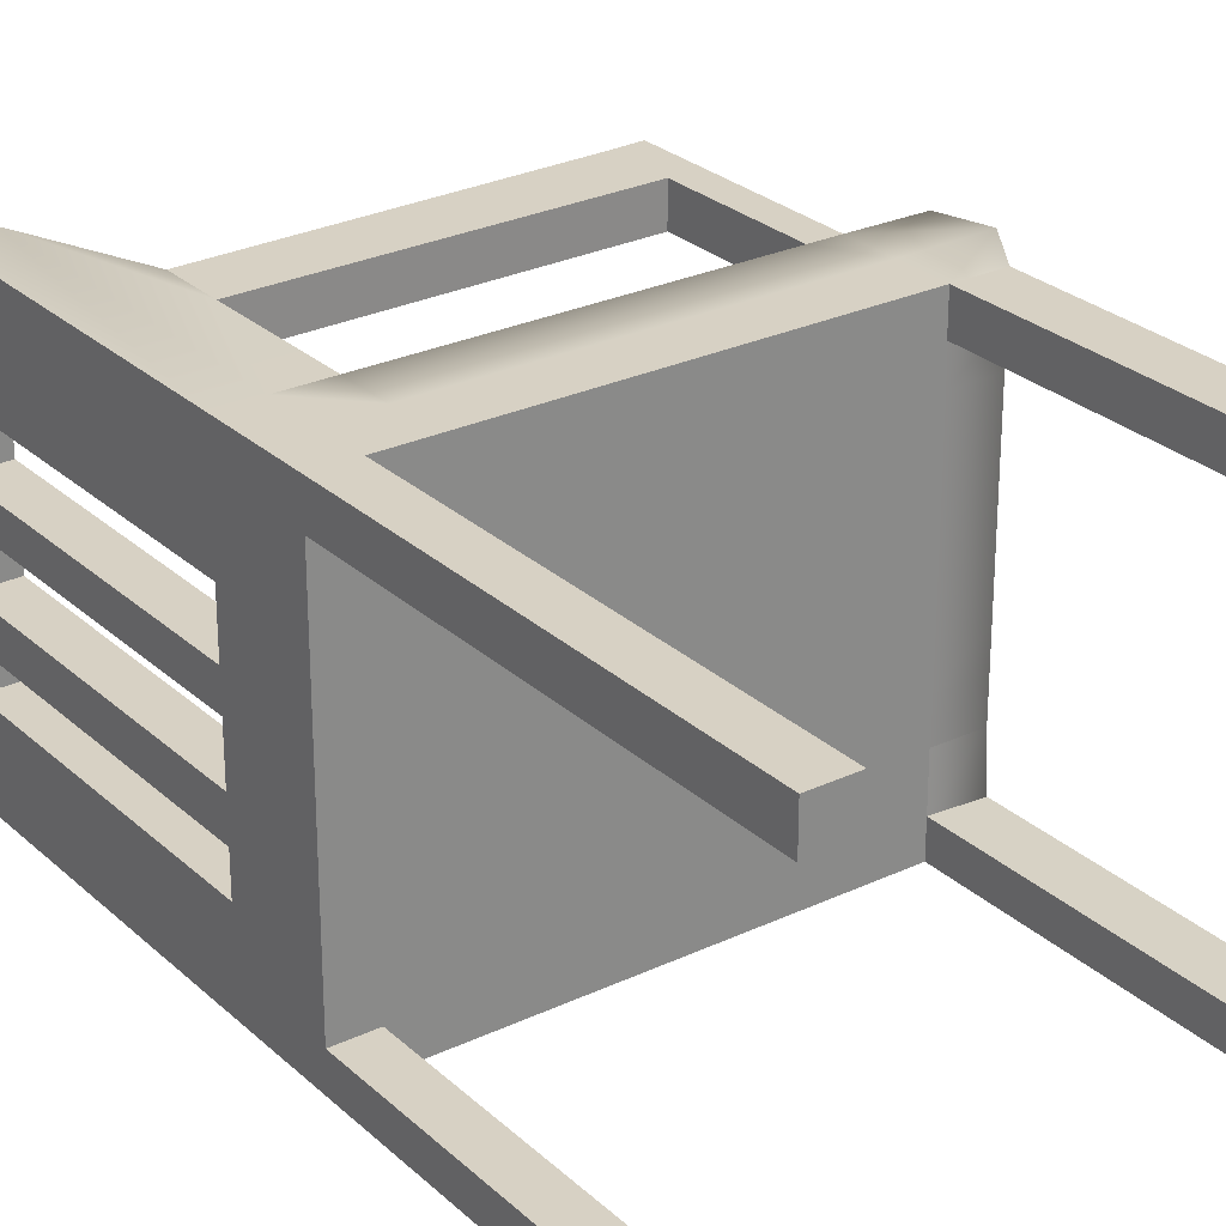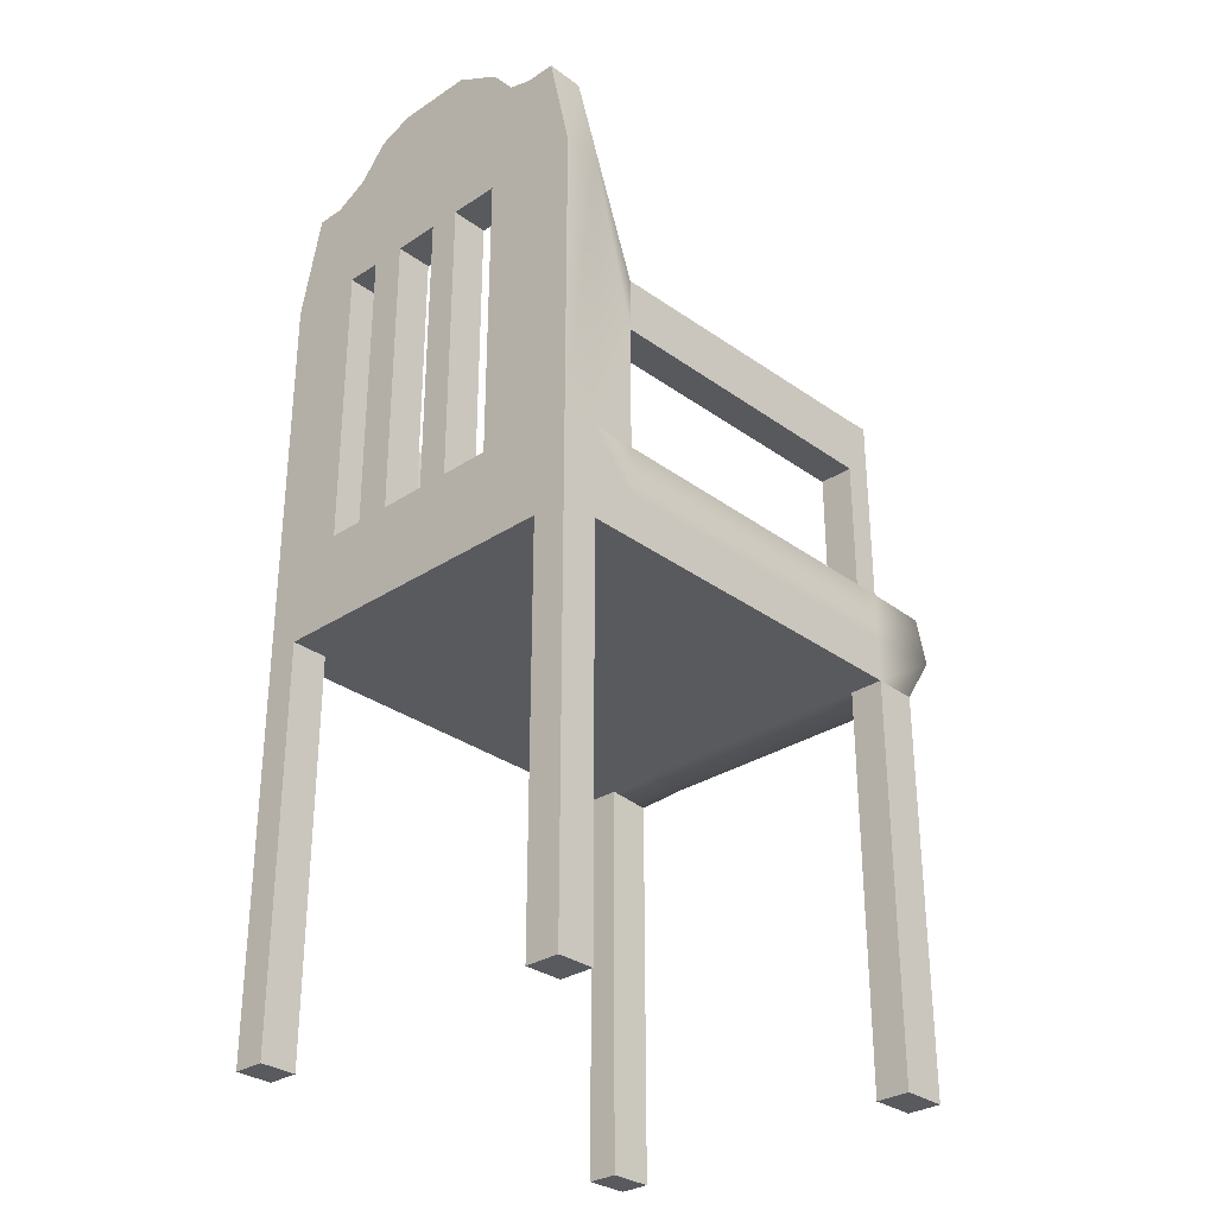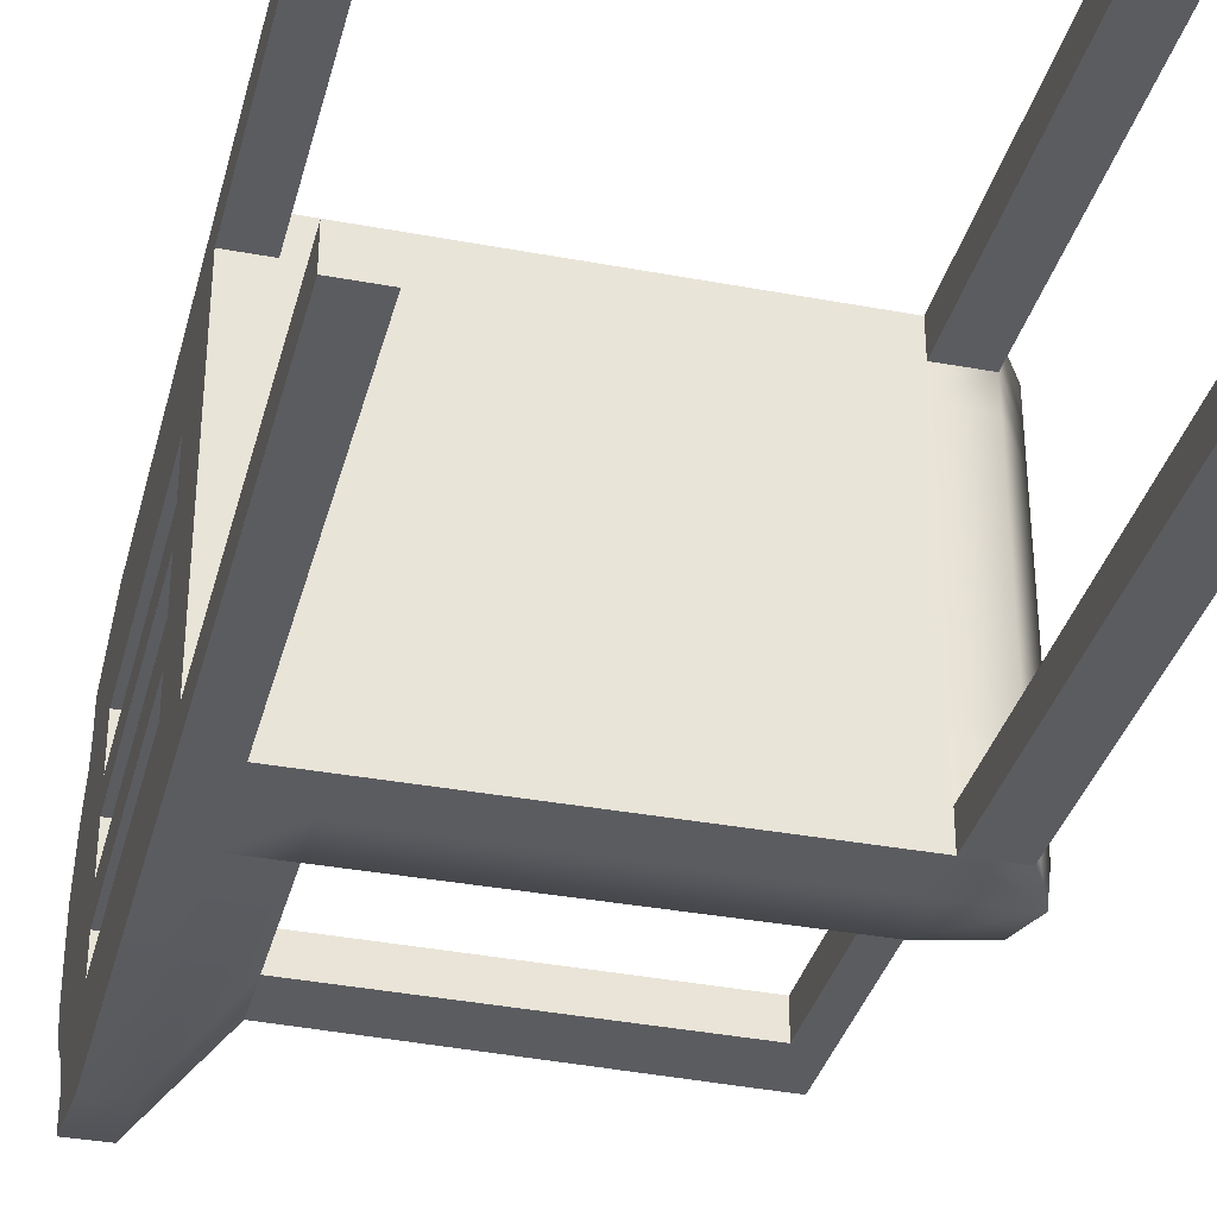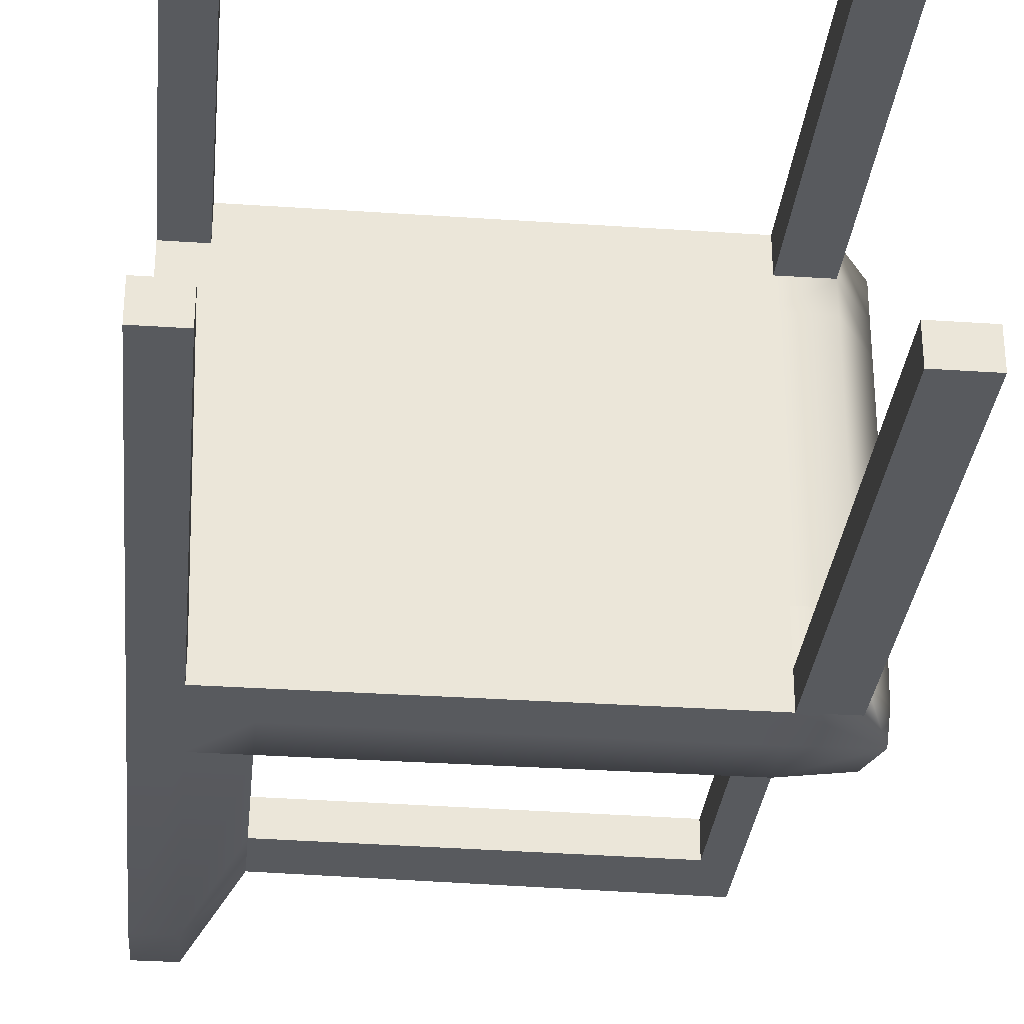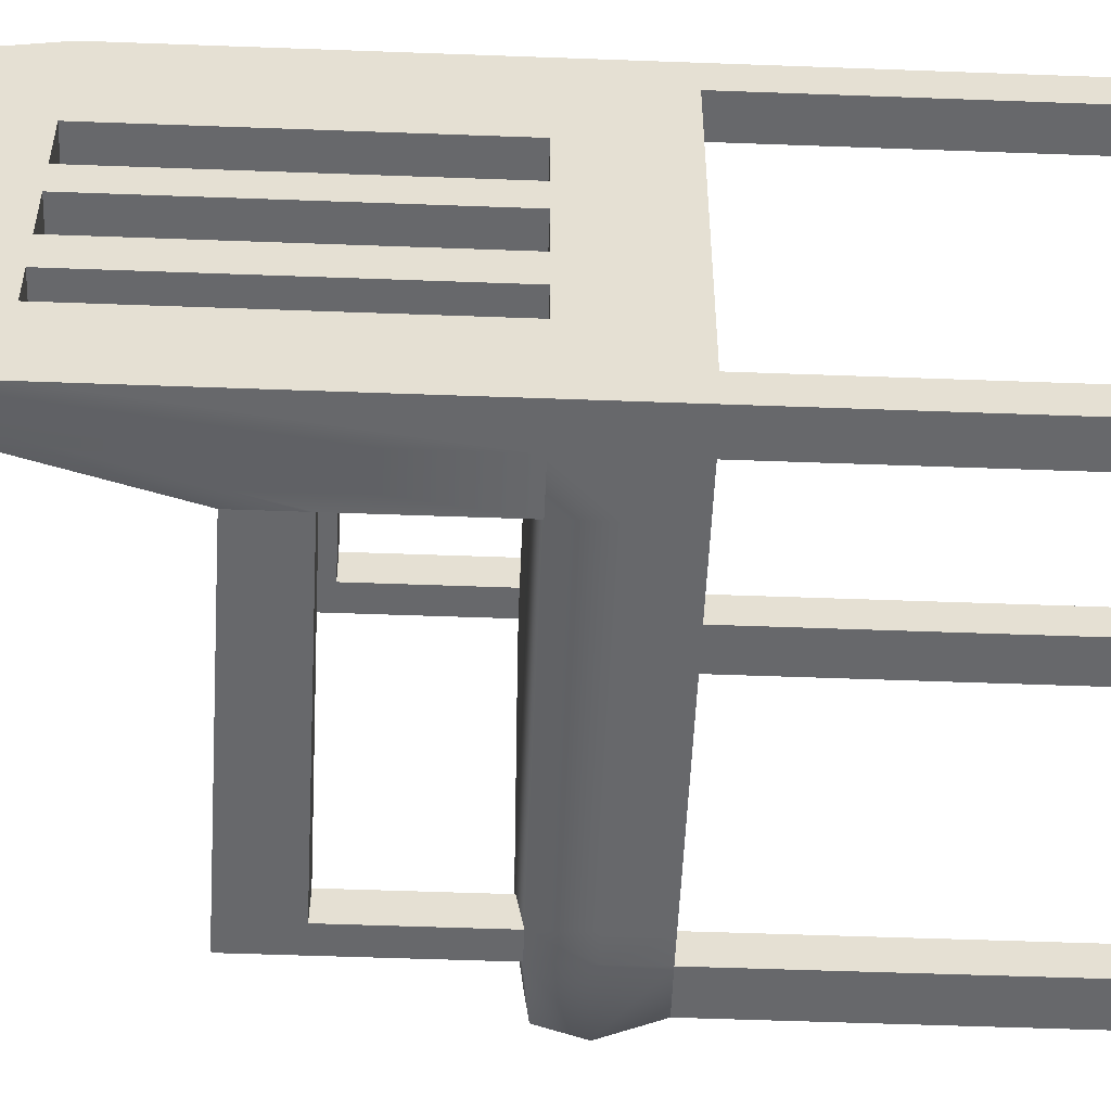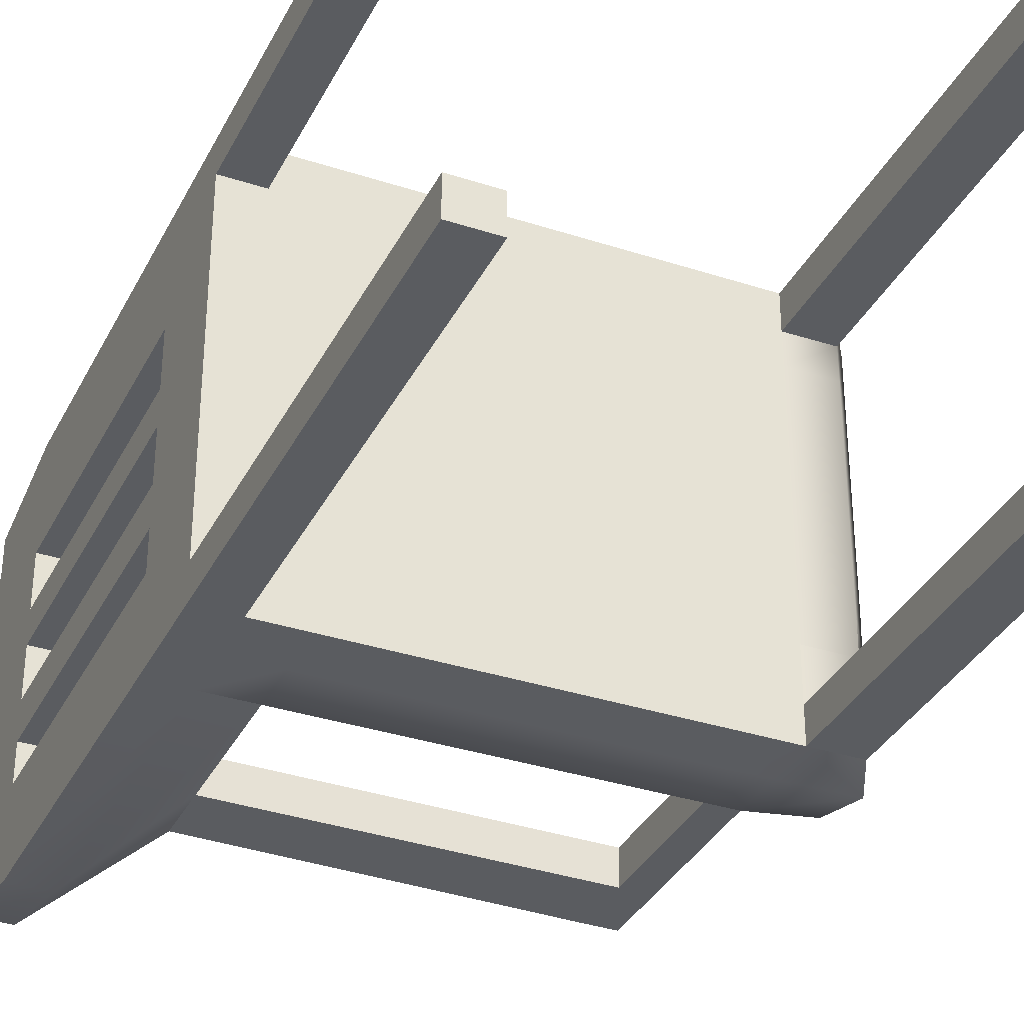
<metadata>
{"format":"obj","ext":"obj","renderer":"f3d","projection":"perspective","resolution":1024,"background":"white","views":[{"elev":27.1,"azim":-36.1,"up":"+Z"},{"elev":-30.6,"azim":-46.6,"up":"+Y"},{"elev":-34.7,"azim":-14.1,"up":"+Z"},{"elev":-31.0,"azim":-5.6,"up":"+Z"},{"elev":-52.5,"azim":-92.3,"up":"+Z"},{"elev":-34.4,"azim":-23.8,"up":"+Z"}]}
</metadata>
<code>
v -1.3 -0.5 1.048
v 1.326 -0.02584 1.048
v -1.3 0.5 1.048
v 1.44 0.4943 1.048
v -1.3 0.5 -1.048
v 1.399 0.4662 -1.024
v -1.3 -0.5 -1.048
v 1.326 -0.02584 -1.048
v 1.077 -0.02461 1.048
v 1.077 -0.02461 -1.048
v 1.077 0.5 -1.048
v 1.077 0.5 1.048
v -1.092 -0.02461 1.048
v -1.092 -0.02461 -1.048
v -1.092 0.5 -1.048
v -1.092 0.5 1.048
v -1.3 0.5 -0.8714
v -1.092 0.5 -0.8714
v 1.077 0.532 -0.8714
v 1.398 0.4877 -0.8609
v 1.325 -0.04422 -0.8706
v 1.077 -0.02461 -0.8714
v -1.092 -0.02461 -0.8714
v -1.3 -0.02461 -0.8714
v -1.3 0.5 0.8563
v -1.092 0.5 0.8563
v 1.077 0.532 0.8563
v 1.431 0.5247 0.8563
v 1.326 -0.02584 0.8563
v 1.077 -0.02461 0.8563
v -1.092 -0.02461 0.8563
v -1.3 -0.02461 0.8563
v 1.327 -2.255 -0.8714
v 1.077 -2.255 -0.8714
v 1.077 -2.255 -1.048
v 1.327 -2.255 -1.048
v -1.3 -2.255 -1.048
v -1.092 -2.255 -1.048
v -1.092 -2.255 -0.8714
v -1.3 -2.255 -0.8714
v 1.077 -2.255 1.048
v 1.077 -2.255 0.8563
v 1.327 -2.255 0.8563
v 1.327 -2.255 1.048
v -1.092 -2.255 0.8563
v -1.3 -2.255 0.8563
v -1.092 -2.255 1.048
v -1.3 -2.255 1.048
v -1.092 2.754 -0.9187
v -1.092 2.754 -0.764
v 1.077 1.571 -0.8714
v 1.077 1.577 -1.048
v -1.3 2.754 -0.764
v -1.3 2.754 -0.9187
v -1.3 2.754 0.7508
v -1.092 2.754 0.7508
v -1.3 2.754 0.9187
v -1.092 2.754 0.9187
v 1.077 1.577 0.8563
v 1.077 1.577 1.048
v -0.8391 -0.02461 1.048
v -0.8391 -0.02461 0.8563
v -0.8391 -0.02461 -0.8714
v -0.8391 -0.02461 -1.048
v -0.8391 0.5 -1.048
v -0.8391 1.519 -1.048
v -0.8391 1.519 -0.8714
v -0.8391 0.532 -0.8714
v -0.8391 0.532 0.8563
v -0.8391 1.519 0.8563
v -0.8391 1.519 1.048
v -0.8391 0.5 1.048
v -1.092 2.169 -1.048
v -1.3 2.169 -1.048
v -1.3 2.169 -0.8714
v -1.3 2.169 0.8563
v -1.3 2.169 1.048
v -1.092 2.169 1.048
v -0.8391 1.213 1.048
v 1.077 1.244 1.048
v 1.077 1.244 0.8563
v -0.8391 1.213 0.8563
v -1.092 2.169 0.8563
v -1.092 2.169 -0.8714
v -0.8391 1.213 -0.8714
v 1.077 1.241 -0.8714
v 1.077 1.244 -1.048
v -0.8391 1.213 -1.048
v 0.9241 -0.02461 -0.8714
v 0.9241 -0.02461 0.8563
v 0.9241 -0.02461 1.048
v 0.9241 0.5 1.048
v 0.9241 1.239 1.048
v 0.9241 1.568 1.048
v 0.9241 1.568 0.8563
v 0.9241 1.239 0.8563
v 0.9241 0.532 0.8563
v 0.9241 0.532 -0.8714
v 0.9241 1.239 -0.8714
v 0.9241 1.568 -0.8714
v 0.9241 1.575 -1.048
v 0.9241 1.242 -1.048
v 0.9241 0.5 -1.048
v 0.9241 -0.02461 -1.048
v -1.092 0.5 0.6835
v -1.092 2.169 0.6835
v -1.092 2.792 0.6209
v -1.3 2.792 0.6209
v -1.3 2.169 0.6835
v -1.3 0.5 0.6835
v -1.3 -0.02461 0.6835
v -1.092 -0.02461 0.6835
v -0.8391 -0.02461 0.6835
v 0.9241 -0.02461 0.6835
v 1.077 -0.02461 0.6835
v 1.326 -0.02584 0.6835
v 1.431 0.5247 0.6835
v 1.077 0.532 0.6835
v 0.9241 0.532 0.6835
v -0.8391 0.532 0.6835
v -1.092 0.5 0.217
v -1.092 2.169 0.217
v -1.092 3.108 0.217
v -1.3 3.108 0.217
v -1.3 2.169 0.217
v -1.3 0.5 0.217
v -1.3 -0.02461 0.217
v -1.092 -0.02461 0.217
v -0.8391 -0.02461 0.217
v 0.9241 -0.02461 0.217
v 1.077 -0.02461 0.217
v 1.326 -0.02584 0.217
v 1.431 0.5247 0.217
v 1.077 0.532 0.217
v 0.9241 0.532 0.217
v -0.8391 0.532 0.217
v -1.092 0.5 -0.2183
v -1.092 2.169 -0.2183
v -1.092 3.108 -0.2183
v -1.3 3.108 -0.2183
v -1.3 2.169 -0.2183
v -1.3 0.5 -0.2183
v -1.3 -0.02461 -0.2183
v -1.092 -0.02461 -0.2183
v -0.8391 -0.02461 -0.2183
v 0.9241 -0.02461 -0.2183
v 1.077 -0.02461 -0.2183
v 1.326 -0.02584 -0.2183
v 1.431 0.5247 -0.2183
v 1.077 0.532 -0.2183
v 0.9241 0.532 -0.2183
v -0.8391 0.532 -0.2183
v -1.092 0.5 -0.6102
v -1.092 2.169 -0.6102
v -1.092 2.851 -0.5742
v -1.3 2.851 -0.5742
v -1.3 2.169 -0.6102
v -1.3 0.5 -0.6102
v -1.3 -0.02461 -0.6102
v -1.092 -0.02461 -0.6102
v -0.8391 -0.02461 -0.6102
v 0.9241 -0.02461 -0.6102
v 1.077 -0.02461 -0.6102
v 1.326 -0.02584 -0.6102
v 1.403 0.497 -0.6169
v 1.077 0.532 -0.6102
v 0.9241 0.532 -0.6102
v -0.8391 0.532 -0.6102
v -1.092 2.169 -0.4143
v -1.092 0.5 -0.4143
v -0.8391 0.532 -0.4143
v 0.9241 0.532 -0.4143
v 1.077 0.532 -0.4143
v 1.418 0.5121 -0.4143
v 1.326 -0.02584 -0.4143
v 1.077 -0.02461 -0.4143
v 0.9241 -0.02461 -0.4143
v -0.8391 -0.02461 -0.4143
v -1.092 -0.02461 -0.4143
v -1.3 -0.02461 -0.4143
v -1.3 0.5 -0.4143
v -1.3 2.169 -0.4143
v -1.3 3.035 -0.4138
v -1.092 3.035 -0.4138
v -1.092 2.169 0.04289
v -1.092 0.5 0.04289
v -0.8391 0.532 0.04289
v 0.9241 0.532 0.04289
v 1.077 0.532 0.04289
v 1.431 0.5247 0.04289
v 1.326 -0.02584 0.04289
v 1.077 -0.02461 0.04289
v 0.9241 -0.02461 0.04289
v -0.8391 -0.02461 0.04289
v -1.092 -0.02461 0.04289
v -1.3 -0.02461 0.04289
v -1.3 0.5 0.04289
v -1.3 2.169 0.04289
v -1.3 3.108 0.04289
v -1.092 3.108 0.04289
v -1.092 2.169 0.4969
v -1.092 0.5 0.4969
v -0.8391 0.532 0.4969
v 0.9241 0.532 0.4969
v 1.077 0.532 0.4969
v 1.431 0.5247 0.4969
v 1.326 -0.02584 0.4969
v 1.077 -0.02461 0.4969
v 0.9241 -0.02461 0.4969
v -0.8391 -0.02461 0.4969
v -1.092 -0.02461 0.4969
v -1.3 -0.02461 0.4969
v -1.3 0.5 0.4969
v -1.3 2.169 0.4969
v -1.3 2.957 0.4863
v -1.092 2.957 0.4863
v -1.3 0.2358 1.048
v -1.092 0.2358 1.048
v -0.8391 0.2358 1.048
v 0.9241 0.2358 1.048
v 1.077 0.2358 1.048
v 1.51 0.2494 1.048
v 1.51 0.2494 0.8563
v 1.51 0.2494 0.6835
v 1.51 0.2494 0.4969
v 1.51 0.2494 0.217
v 1.51 0.2494 0.04289
v 1.51 0.2494 -0.2183
v 1.507 0.2494 -0.4143
v 1.492 0.2494 -0.6147
v 1.487 0.2494 -0.8638
v 1.464 0.2464 -1.036
v 1.077 0.2358 -1.048
v 0.9241 0.2358 -1.048
v -0.8391 0.2358 -1.048
v -1.092 0.2358 -1.048
v -1.3 0.2358 -1.048
v -1.3 0.2358 -0.8714
v -1.3 0.2358 -0.6102
v -1.3 0.2358 -0.4143
v -1.3 0.2358 -0.2183
v -1.3 0.2358 0.04289
v -1.3 0.2358 0.217
v -1.3 0.2358 0.4969
v -1.3 0.2358 0.6835
v -1.3 0.2358 0.8563
f 12 221 222 4
f 11 19 20 6
f 232 233 11 6
f 33 34 35 36
f 20 231 232 6
f 237 238 17 5
f 104 89 63 64
f 234 235 65 103
f 66 67 100 101
f 72 219 220 92
f 37 38 39 40
f 5 15 236 237
f 53 50 49 54
f 217 218 16 3
f 55 56 107 108
f 97 119 120 69
f 117 118 27 28
f 28 223 224 117
f 29 30 115 116
f 113 114 90 62
f 111 112 31 32
f 110 245 246 25
f 57 58 56 55
f 94 95 70 71
f 28 27 12 4
f 222 223 28 4
f 41 42 43 44
f 61 62 90 91
f 46 45 47 48
f 25 246 217 3
f 21 22 34 33
f 22 10 35 34
f 10 8 36 35
f 8 21 33 36
f 7 14 38 37
f 14 23 39 38
f 23 24 40 39
f 24 7 37 40
f 9 30 42 41
f 30 29 43 42
f 29 2 44 43
f 2 9 41 44
f 32 31 45 46
f 31 13 47 45
f 13 1 48 47
f 1 32 46 48
f 67 85 99 100
f 86 87 52 51
f 101 102 88 66
f 73 74 54 49
f 74 75 53 54
f 83 106 107 56
f 108 109 76 55
f 77 78 58 57
f 76 77 57 55
f 95 96 82 70
f 71 79 93 94
f 80 81 59 60
f 13 31 62 61
f 112 113 62 31
f 64 63 23 14
f 235 236 15 65
f 66 88 73 49
f 49 50 67 66
f 84 85 67 50
f 69 120 105 26
f 70 82 83 56
f 71 70 56 58
f 78 79 71 58
f 16 218 219 72
f 15 5 74 73
f 5 17 75 74
f 109 110 25 76
f 25 3 77 76
f 3 16 78 77
f 16 72 79 78
f 12 27 81 80
f 83 82 69 26
f 26 105 106 83
f 18 68 85 84
f 19 11 87 86
f 73 88 65 15
f 30 90 114 115
f 91 90 30 9
f 92 220 221 12
f 80 93 92 12
f 94 93 80 60
f 59 95 94 60
f 81 96 95 59
f 27 97 96 81
f 118 119 97 27
f 86 99 98 19
f 100 99 86 51
f 101 100 51 52
f 87 102 101 52
f 11 103 102 87
f 233 234 103 11
f 22 89 104 10
f 216 201 122 123
f 215 216 123 124
f 124 125 214 215
f 126 243 244 213
f 127 128 211 212
f 128 129 210 211
f 129 130 209 210
f 208 209 130 131
f 207 208 131 132
f 206 225 226 133
f 133 134 205 206
f 134 135 204 205
f 203 204 135 136
f 202 203 136 121
f 200 185 138 139
f 199 200 139 140
f 140 141 198 199
f 142 241 242 197
f 143 144 195 196
f 144 145 194 195
f 145 146 193 194
f 192 193 146 147
f 191 192 147 148
f 190 227 228 149
f 149 150 189 190
f 150 151 188 189
f 187 188 151 152
f 186 187 152 137
f 184 169 154 155
f 183 184 155 156
f 156 157 182 183
f 158 239 240 181
f 159 160 179 180
f 160 161 178 179
f 161 162 177 178
f 176 177 162 163
f 175 176 163 164
f 174 229 230 165
f 165 166 173 174
f 166 167 172 173
f 171 172 167 168
f 170 171 168 153
f 154 153 18 84
f 155 154 84 50
f 156 155 50 53
f 75 157 156 53
f 17 158 157 75
f 17 238 239 158
f 24 23 160 159
f 63 161 160 23
f 89 162 161 63
f 163 162 89 22
f 164 163 22 21
f 165 230 231 20
f 20 19 166 165
f 19 98 167 166
f 168 167 98 68
f 153 168 68 18
f 138 137 170 169
f 137 152 171 170
f 152 151 172 171
f 173 172 151 150
f 174 173 150 149
f 149 228 229 174
f 148 147 176 175
f 147 146 177 176
f 178 177 146 145
f 179 178 145 144
f 180 179 144 143
f 181 240 241 142
f 182 181 142 141
f 183 182 141 140
f 140 139 184 183
f 139 138 169 184
f 122 121 186 185
f 121 136 187 186
f 136 135 188 187
f 189 188 135 134
f 190 189 134 133
f 133 226 227 190
f 132 131 192 191
f 131 130 193 192
f 194 193 130 129
f 195 194 129 128
f 196 195 128 127
f 197 242 243 126
f 198 197 126 125
f 199 198 125 124
f 124 123 200 199
f 123 122 185 200
f 106 105 202 201
f 105 120 203 202
f 120 119 204 203
f 205 204 119 118
f 206 205 118 117
f 117 224 225 206
f 116 115 208 207
f 115 114 209 208
f 210 209 114 113
f 211 210 113 112
f 212 211 112 111
f 213 244 245 110
f 214 213 110 109
f 215 214 109 108
f 108 107 216 215
f 107 106 201 216
f 1 13 218 217
f 219 218 13 61
f 220 219 61 91
f 221 220 91 9
f 222 221 9 2
f 2 29 223 222
f 224 223 29 116
f 225 224 116 207
f 226 225 207 132
f 227 226 132 191
f 228 227 191 148
f 229 228 148 175
f 230 229 175 164
f 231 230 164 21
f 232 231 21 8
f 10 233 232 8
f 104 234 233 10
f 64 235 234 104
f 14 236 235 64
f 237 236 14 7
f 7 24 238 237
f 239 238 24 159
f 240 239 159 180
f 241 240 180 143
f 242 241 143 196
f 243 242 196 127
f 244 243 127 212
f 245 244 212 111
f 246 245 111 32
f 217 246 32 1
f 169 170 181 182
f 137 138 141 142
f 185 186 197 198
f 121 122 125 126
f 201 202 213 214
f 153 154 157 158
f 170 153 158 181
f 186 137 142 197
f 202 121 126 213
f 198 141 138 185
f 214 125 122 201
f 182 157 154 169
f 97 69 72 92
f 92 93 96 97
f 93 79 82 96
f 69 82 79 72
f 65 88 85 68
f 98 99 102 103
f 103 65 68 98
f 99 85 88 102

</code>
